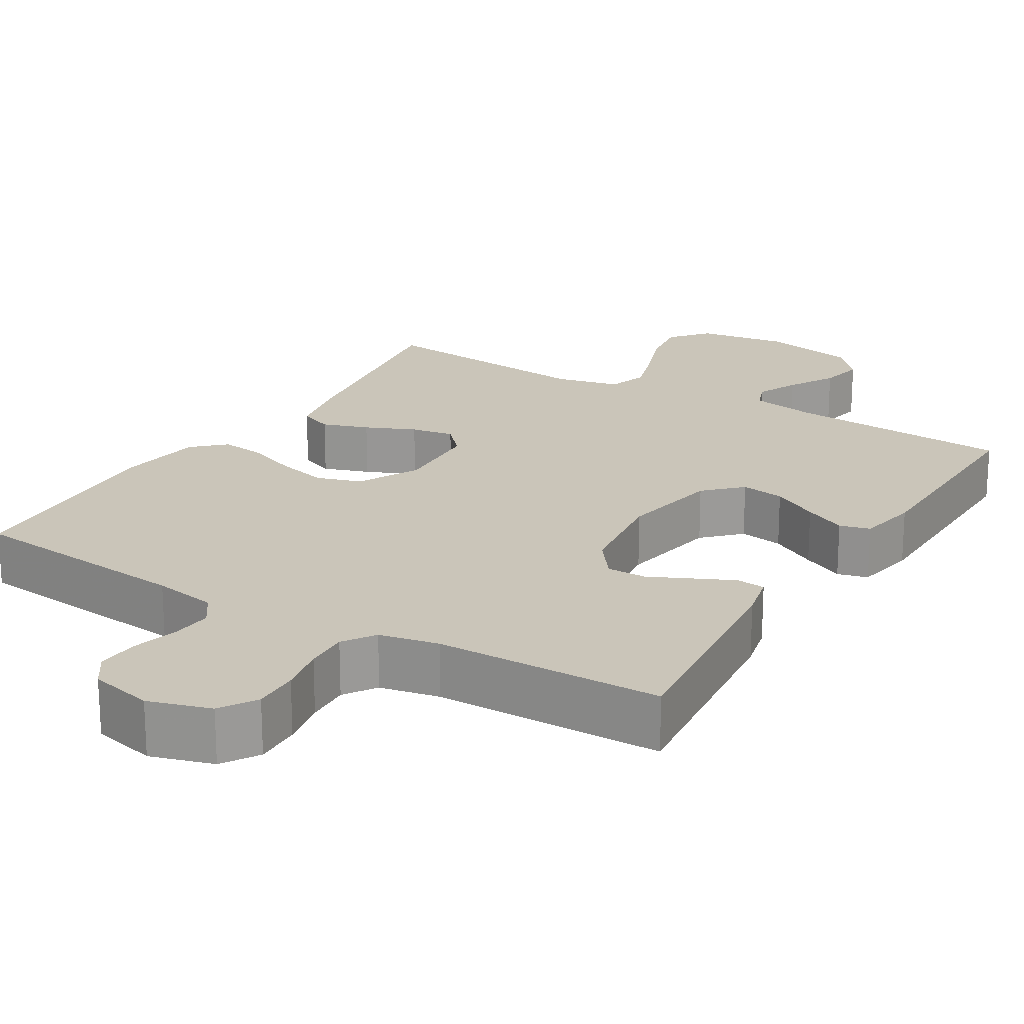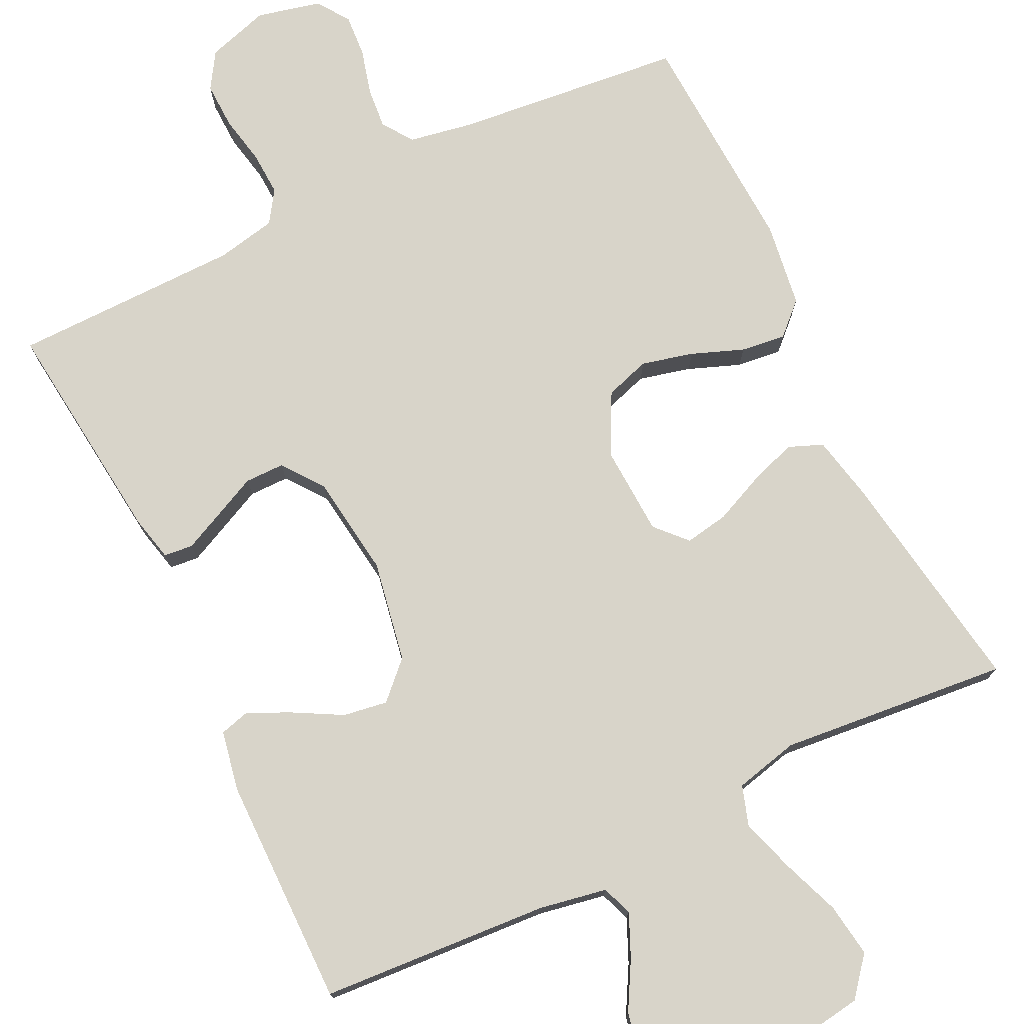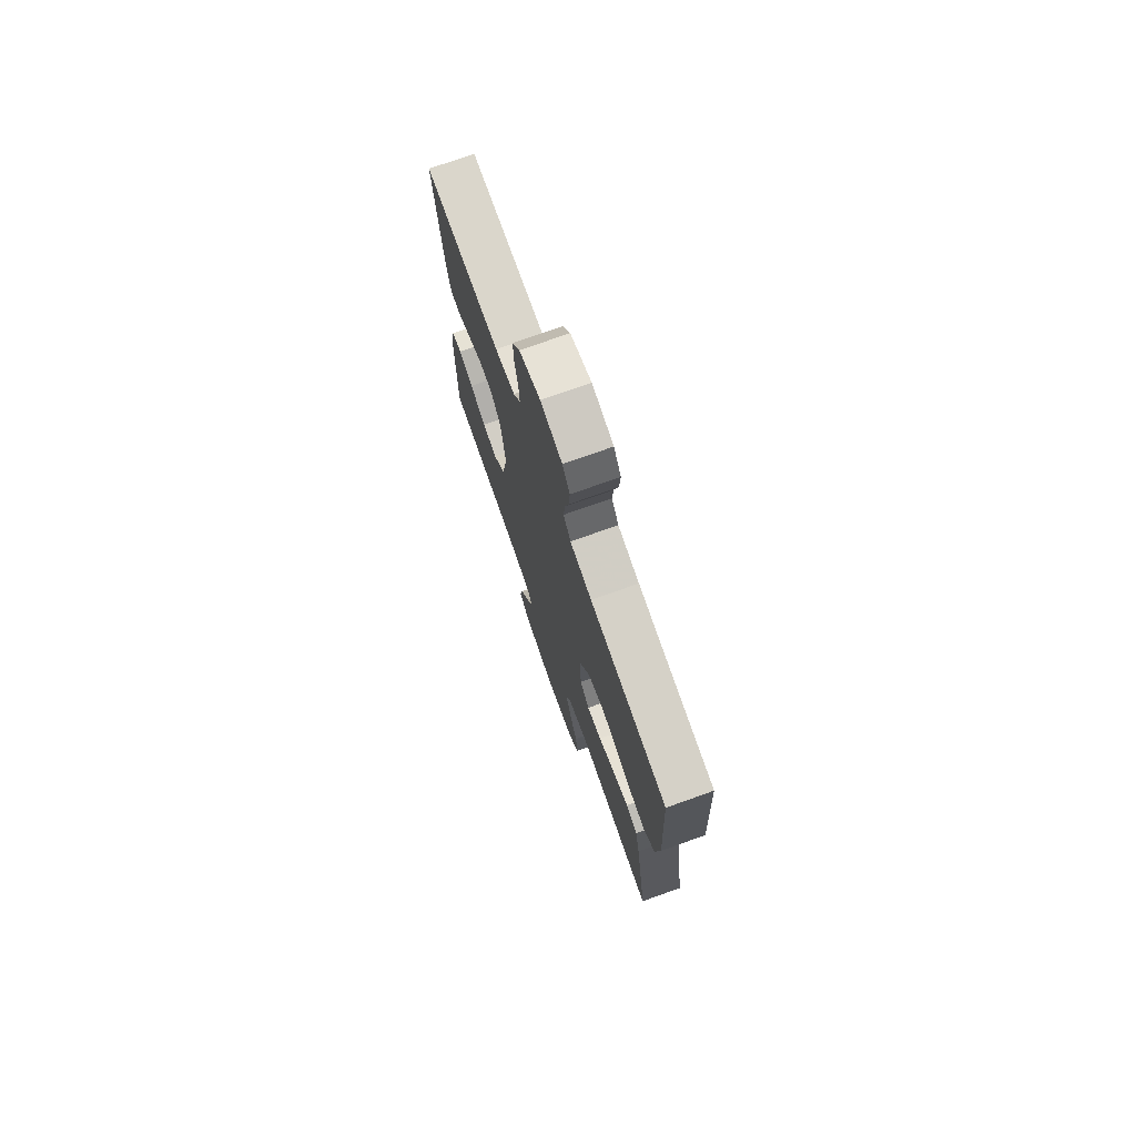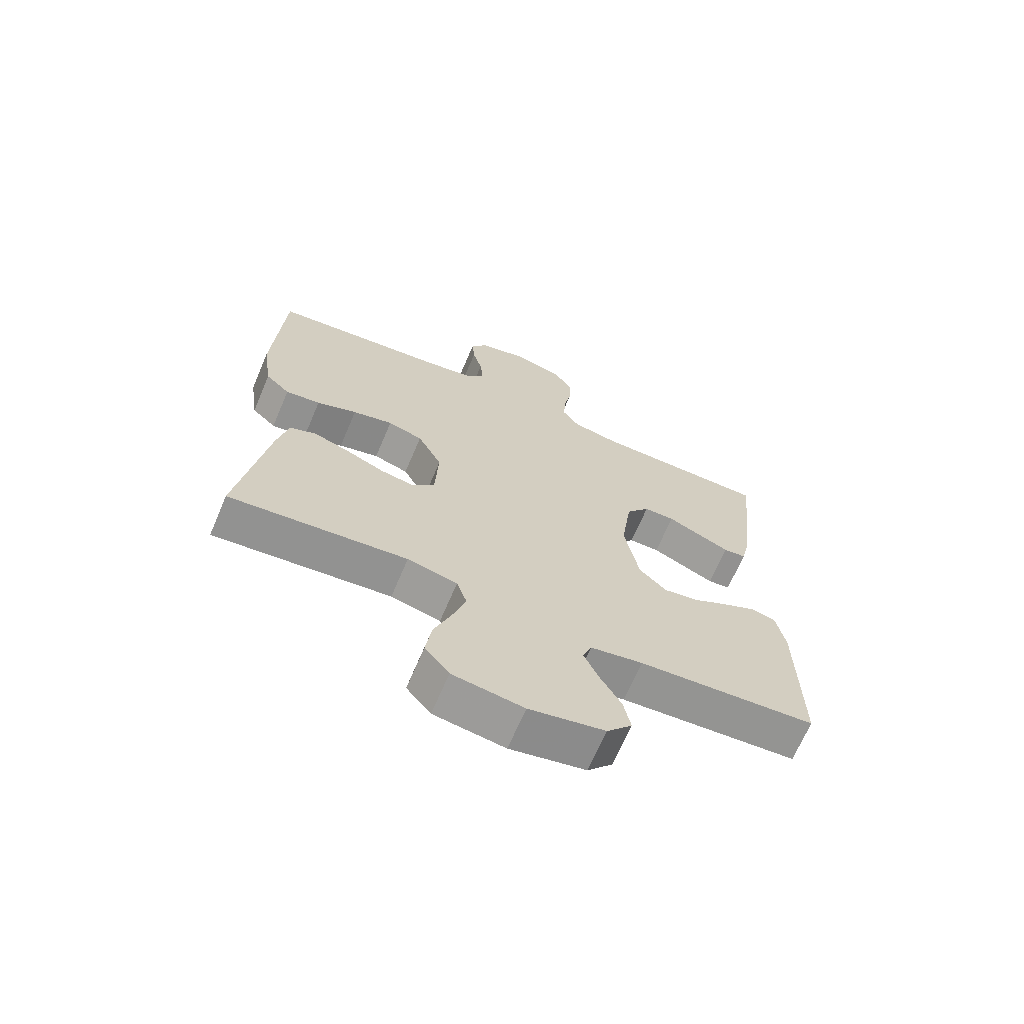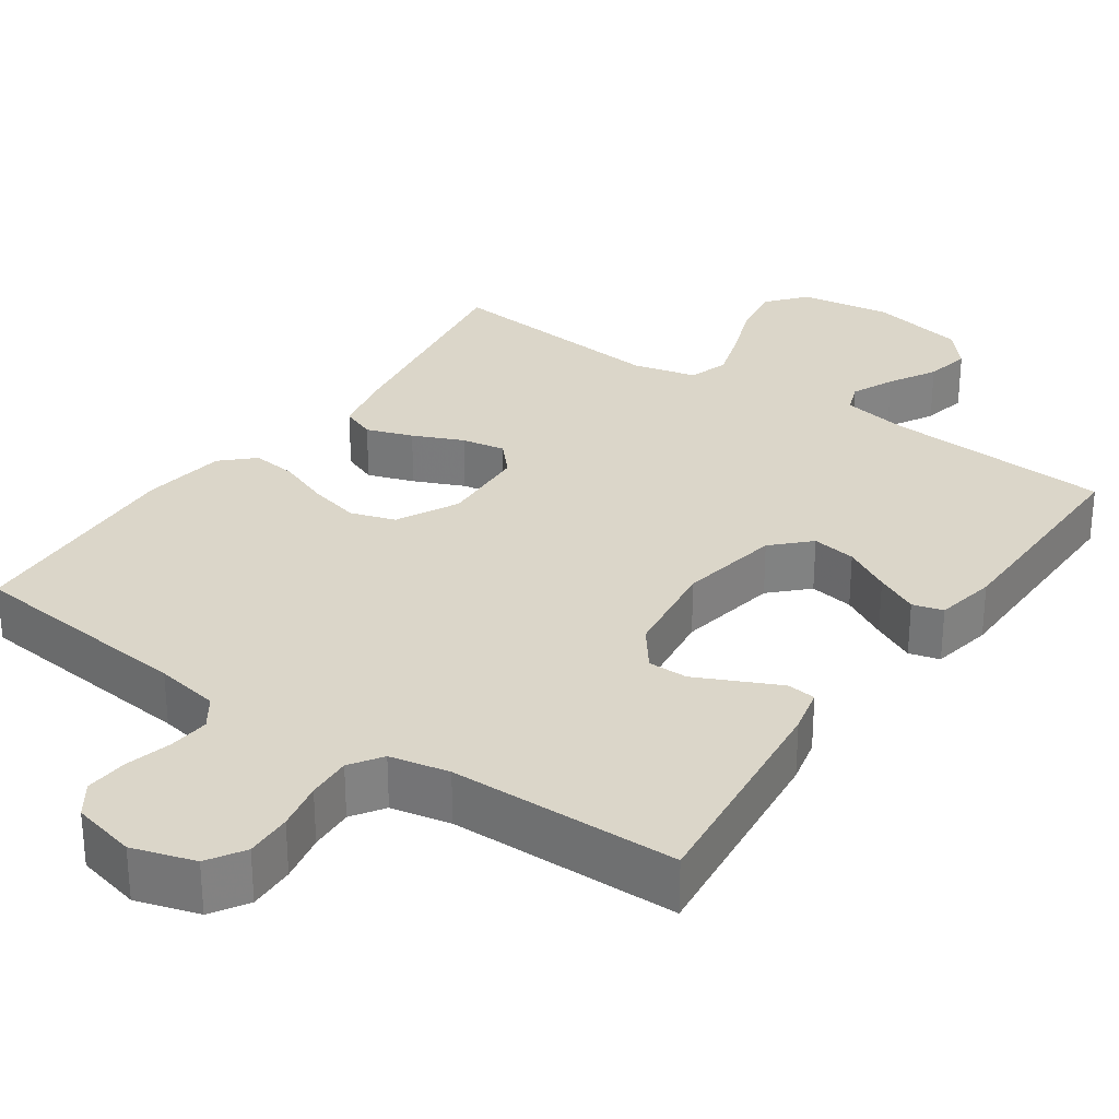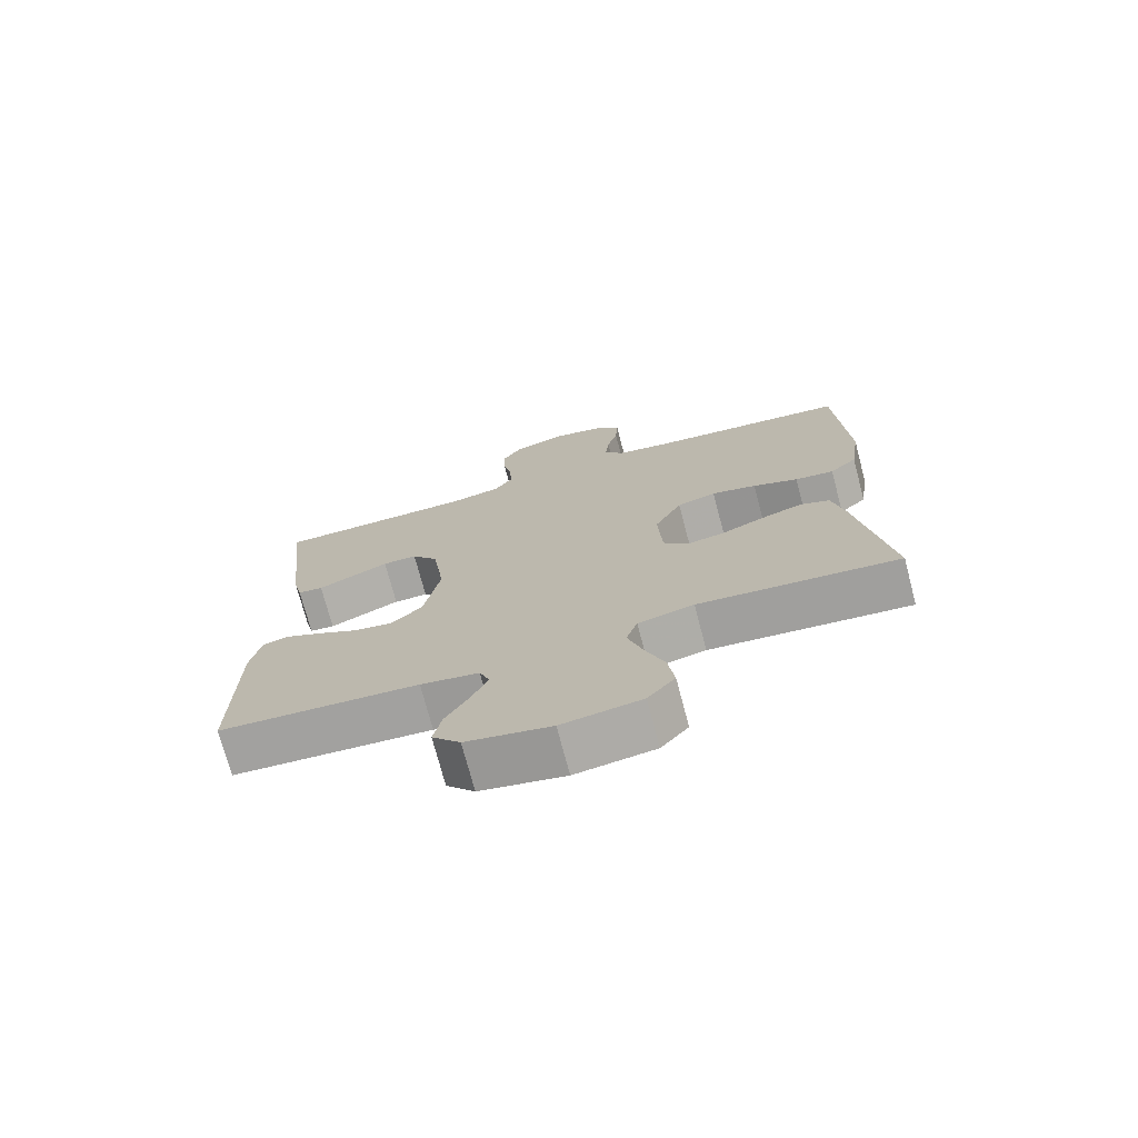
<metadata>
{"format":"obj","ext":"obj","renderer":"f3d","projection":"perspective","resolution":1024,"background":"white","views":[{"elev":20.6,"azim":31.3,"up":"+Y"},{"elev":75.3,"azim":154.1,"up":"+Y"},{"elev":74.6,"azim":-109.6,"up":"+Z"},{"elev":-68.1,"azim":-23.1,"up":"+Z"},{"elev":29.8,"azim":34.8,"up":"+Y"},{"elev":-73.8,"azim":-165.2,"up":"+Z"}]}
</metadata>
<code>
v -0.5 0.07 -0.5
v -0.453 0.07 -0.2
v -0.435 0.07 -0.115
v -0.39 0.07 -0.097
v -0.329 0.07 -0.118
v -0.263 0.07 -0.147
v -0.206 0.07 -0.157
v -0.169 0.07 -0.117
v -0.163 0.07 0
v -0.204 0.07 0.081
v -0.263 0.07 0.1
v -0.331 0.07 0.083
v -0.399 0.07 0.057
v -0.458 0.07 0.05
v -0.499 0.07 0.089
v -0.515 0.07 0.2
v -0.5 0.07 0.5
v -0.2 0.07 0.531
v -0.116 0.07 0.546
v -0.088 0.07 0.586
v -0.093 0.07 0.64
v -0.109 0.07 0.7
v -0.113 0.07 0.756
v -0.084 0.07 0.798
v 0 0.07 0.818
v 0.082 0.07 0.793
v 0.112 0.07 0.745
v 0.11 0.07 0.684
v 0.097 0.07 0.62
v 0.094 0.07 0.562
v 0.122 0.07 0.52
v 0.2 0.07 0.504
v 0.5 0.07 0.5
v 0.467 0.07 0.2
v 0.453 0.07 0.14
v 0.415 0.07 0.136
v 0.364 0.07 0.16
v 0.307 0.07 0.187
v 0.255 0.07 0.187
v 0.215 0.07 0.134
v 0.197 0.07 0
v 0.221 0.07 -0.133
v 0.267 0.07 -0.179
v 0.325 0.07 -0.17
v 0.387 0.07 -0.136
v 0.443 0.07 -0.109
v 0.483 0.07 -0.12
v 0.498 0.07 -0.2
v 0.5 0.07 -0.5
v 0.2 0.07 -0.52
v 0.112 0.07 -0.536
v 0.097 0.07 -0.576
v 0.122 0.07 -0.632
v 0.157 0.07 -0.694
v 0.169 0.07 -0.754
v 0.127 0.07 -0.802
v 0 0.07 -0.828
v -0.119 0.07 -0.81
v -0.16 0.07 -0.76
v -0.15 0.07 -0.69
v -0.121 0.07 -0.613
v -0.099 0.07 -0.543
v -0.116 0.07 -0.491
v -0.2 0.07 -0.471
v -0.5 0 -0.5
v -0.453 0 -0.2
v -0.435 0 -0.115
v -0.39 0 -0.097
v -0.329 0 -0.118
v -0.263 0 -0.147
v -0.206 0 -0.157
v -0.169 0 -0.117
v -0.163 0 0
v -0.204 0 0.081
v -0.263 0 0.1
v -0.331 0 0.083
v -0.399 0 0.057
v -0.458 0 0.05
v -0.499 0 0.089
v -0.515 0 0.2
v -0.5 0 0.5
v -0.2 0 0.531
v -0.116 0 0.546
v -0.088 0 0.586
v -0.093 0 0.64
v -0.109 0 0.7
v -0.113 0 0.756
v -0.084 0 0.798
v 0 0 0.818
v 0.082 0 0.793
v 0.112 0 0.745
v 0.11 0 0.684
v 0.097 0 0.62
v 0.094 0 0.562
v 0.122 0 0.52
v 0.2 0 0.504
v 0.5 0 0.5
v 0.467 0 0.2
v 0.453 0 0.14
v 0.415 0 0.136
v 0.364 0 0.16
v 0.307 0 0.187
v 0.255 0 0.187
v 0.215 0 0.134
v 0.197 0 0
v 0.221 0 -0.133
v 0.267 0 -0.179
v 0.325 0 -0.17
v 0.387 0 -0.136
v 0.443 0 -0.109
v 0.483 0 -0.12
v 0.498 0 -0.2
v 0.5 0 -0.5
v 0.2 0 -0.52
v 0.112 0 -0.536
v 0.097 0 -0.576
v 0.122 0 -0.632
v 0.157 0 -0.694
v 0.169 0 -0.754
v 0.127 0 -0.802
v 0 0 -0.828
v -0.119 0 -0.81
v -0.16 0 -0.76
v -0.15 0 -0.69
v -0.121 0 -0.613
v -0.099 0 -0.543
v -0.116 0 -0.491
v -0.2 0 -0.471
f 59 60 61
f 58 59 61
f 57 58 61
f 56 57 61
f 55 56 61
f 54 55 61
f 53 54 61
f 52 53 61 62
f 51 52 62 63
f 48 49 50
f 47 48 50
f 46 47 50
f 45 46 50
f 44 45 50
f 51 63 64
f 50 51 64
f 44 50 64
f 43 44 64
f 36 37 38
f 35 36 38
f 34 35 38
f 33 34 38
f 32 33 38
f 31 32 38 39
f 30 31 39 40
f 27 28 29
f 26 27 29
f 25 26 29
f 24 25 29
f 23 24 29
f 22 23 29
f 21 22 29
f 20 21 29 30
f 30 40 41
f 20 30 41
f 19 20 41
f 16 17 18
f 15 16 18
f 14 15 18
f 13 14 18
f 12 13 18
f 11 12 18 19
f 4 5 6
f 3 4 6
f 2 3 6
f 1 2 6
f 64 1 6
f 64 6 7
f 64 7 8
f 43 64 8
f 42 43 8
f 41 42 8 9
f 10 11 19 41
f 9 10 41
f 125 124 123
f 125 123 122
f 125 122 121
f 125 121 120
f 125 120 119
f 125 119 118
f 125 118 117
f 126 125 117 116
f 127 126 116 115
f 114 113 112
f 114 112 111
f 114 111 110
f 114 110 109
f 114 109 108
f 128 127 115
f 128 115 114
f 128 114 108
f 128 108 107
f 102 101 100
f 102 100 99
f 102 99 98
f 102 98 97
f 102 97 96
f 103 102 96 95
f 104 103 95 94
f 93 92 91
f 93 91 90
f 93 90 89
f 93 89 88
f 93 88 87
f 93 87 86
f 93 86 85
f 94 93 85 84
f 105 104 94
f 105 94 84
f 105 84 83
f 82 81 80
f 82 80 79
f 82 79 78
f 82 78 77
f 82 77 76
f 83 82 76 75
f 70 69 68
f 70 68 67
f 70 67 66
f 70 66 65
f 70 65 128
f 71 70 128
f 72 71 128
f 72 128 107
f 72 107 106
f 73 72 106 105
f 105 83 75 74
f 105 74 73
f 1 65 66 2
f 2 66 67 3
f 3 67 68 4
f 4 68 69 5
f 5 69 70 6
f 6 70 71 7
f 7 71 72 8
f 8 72 73 9
f 9 73 74 10
f 10 74 75 11
f 11 75 76 12
f 12 76 77 13
f 13 77 78 14
f 14 78 79 15
f 15 79 80 16
f 16 80 81 17
f 17 81 82 18
f 18 82 83 19
f 19 83 84 20
f 20 84 85 21
f 21 85 86 22
f 22 86 87 23
f 23 87 88 24
f 24 88 89 25
f 25 89 90 26
f 26 90 91 27
f 27 91 92 28
f 28 92 93 29
f 29 93 94 30
f 30 94 95 31
f 31 95 96 32
f 32 96 97 33
f 33 97 98 34
f 34 98 99 35
f 35 99 100 36
f 36 100 101 37
f 37 101 102 38
f 38 102 103 39
f 39 103 104 40
f 40 104 105 41
f 41 105 106 42
f 42 106 107 43
f 43 107 108 44
f 44 108 109 45
f 45 109 110 46
f 46 110 111 47
f 47 111 112 48
f 48 112 113 49
f 49 113 114 50
f 50 114 115 51
f 51 115 116 52
f 52 116 117 53
f 53 117 118 54
f 54 118 119 55
f 55 119 120 56
f 56 120 121 57
f 57 121 122 58
f 58 122 123 59
f 59 123 124 60
f 60 124 125 61
f 61 125 126 62
f 62 126 127 63
f 63 127 128 64
f 64 128 65 1

</code>
